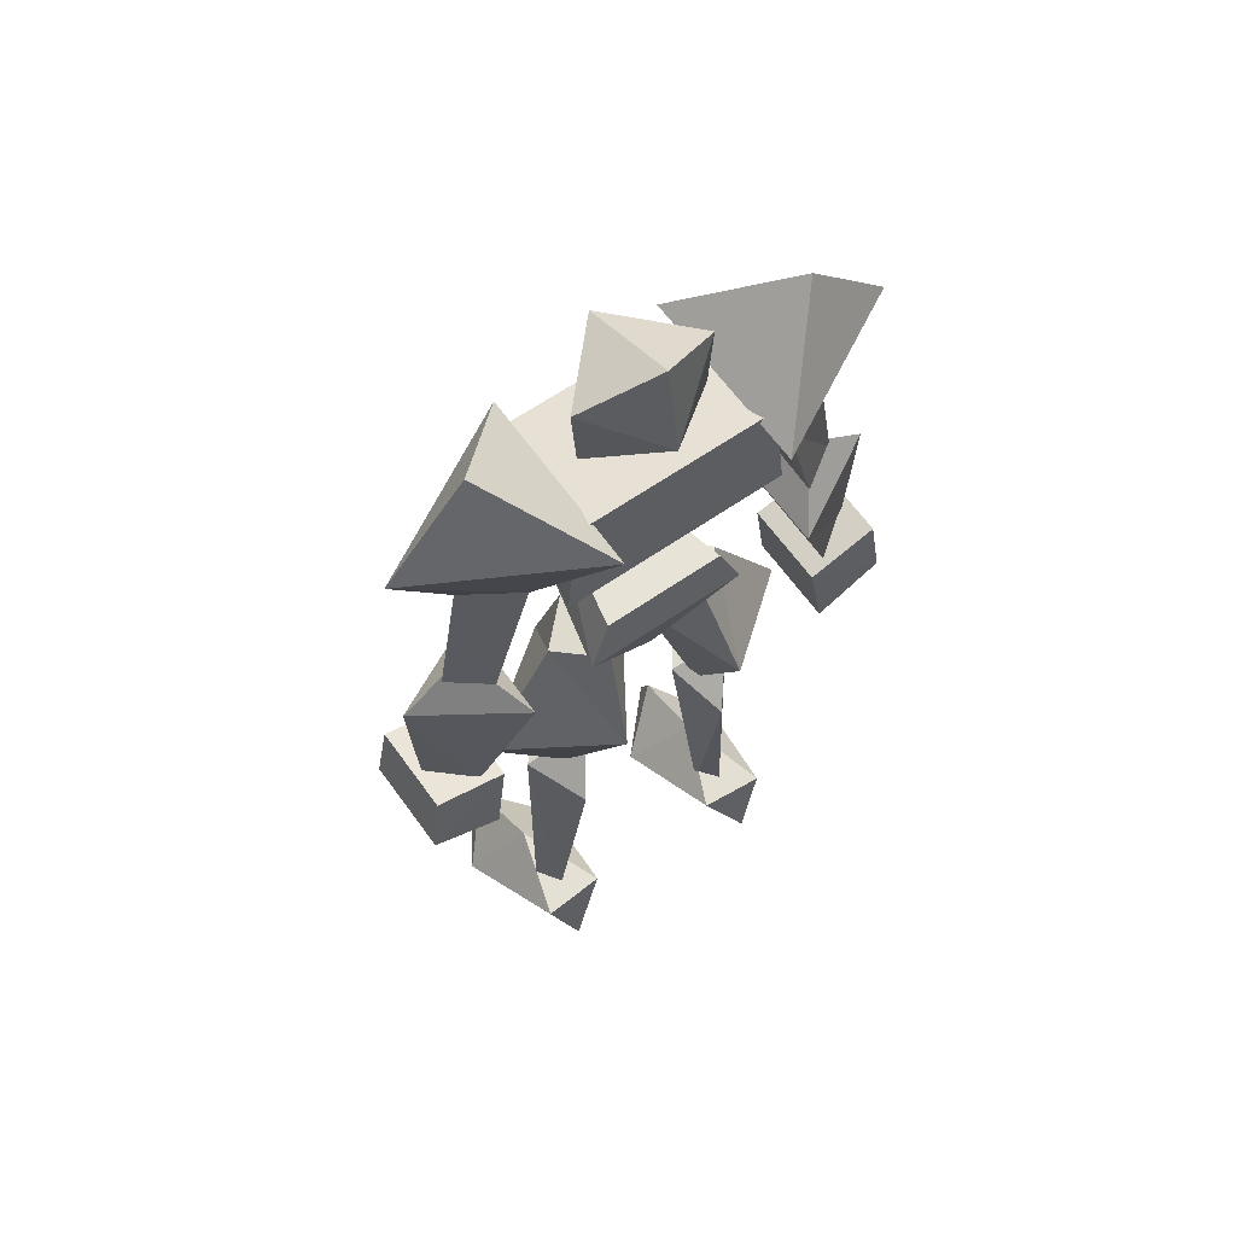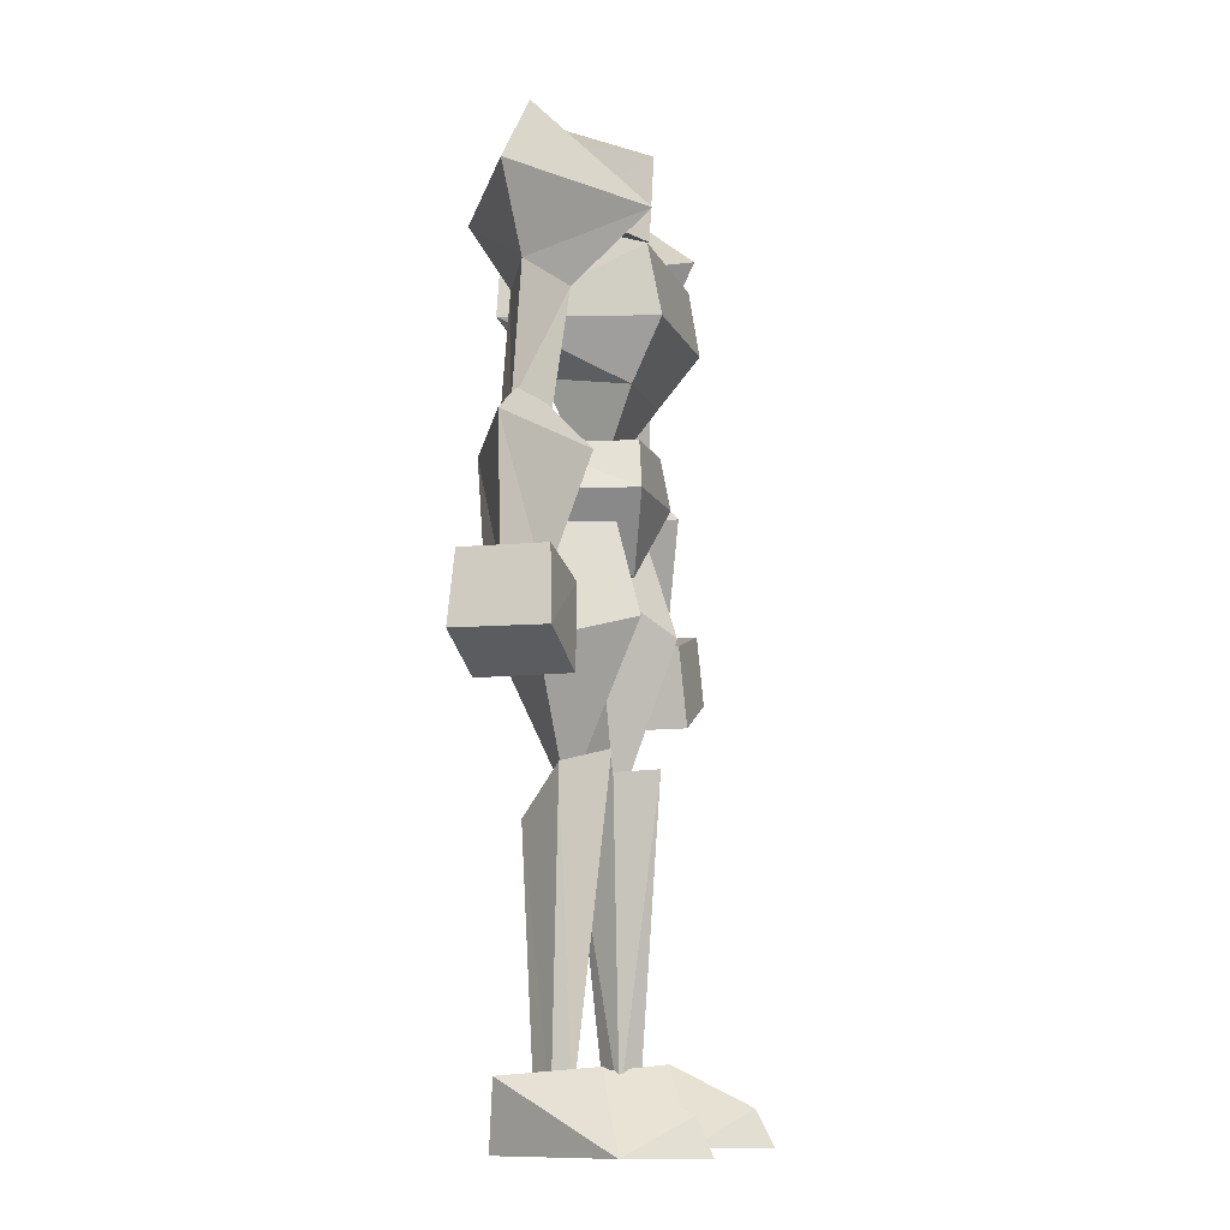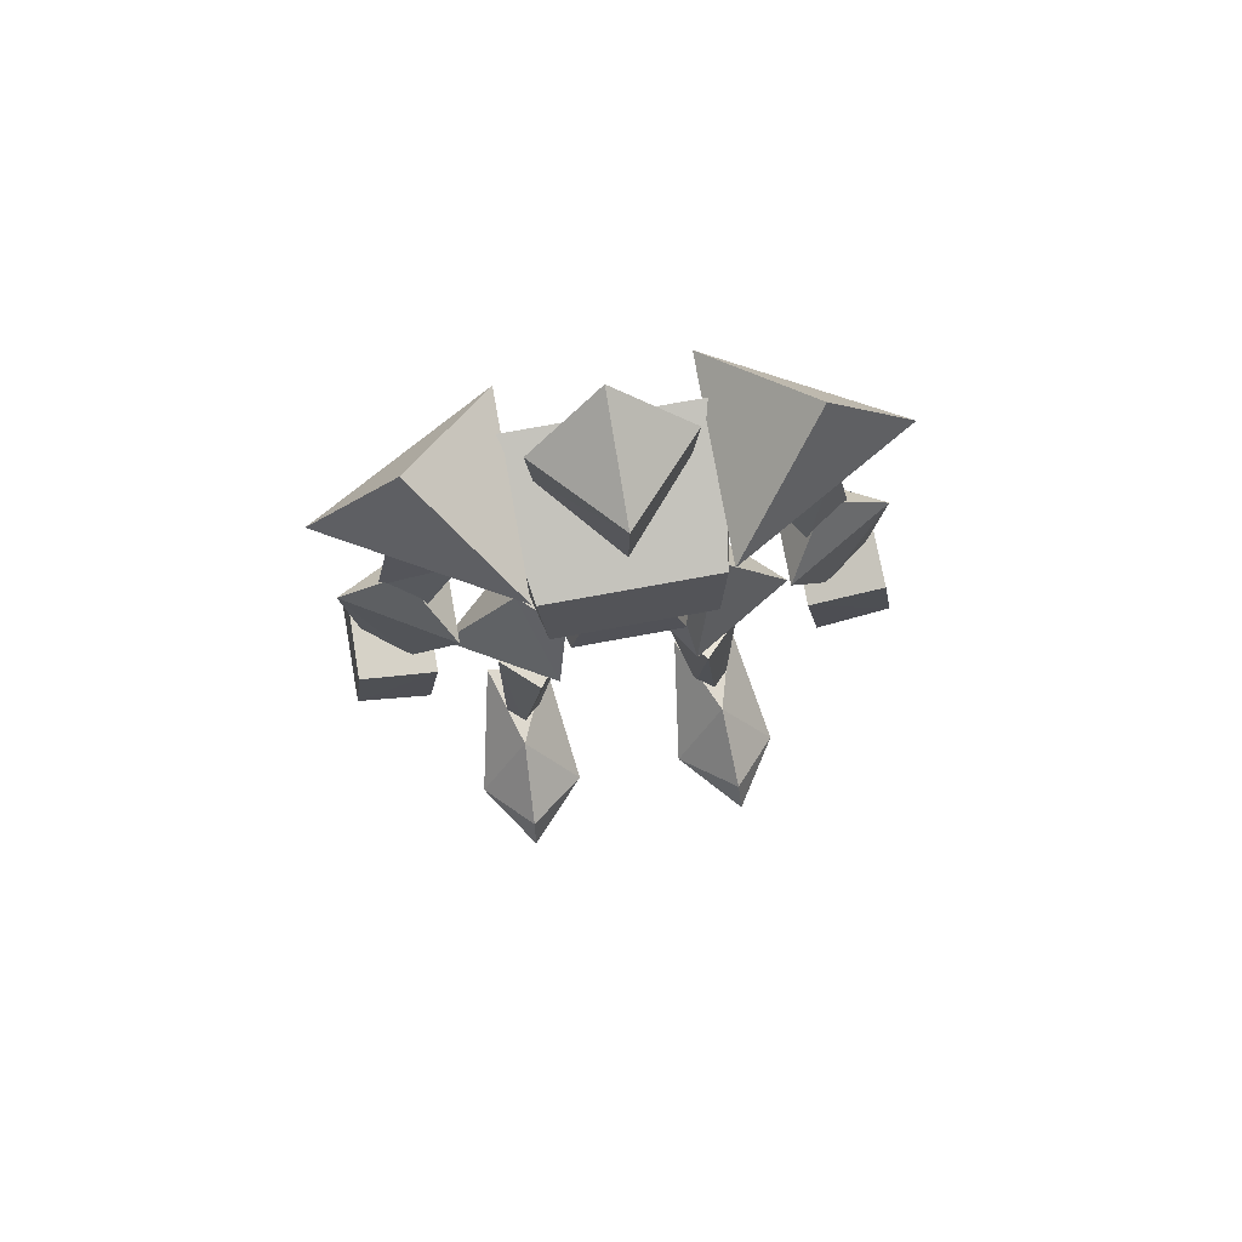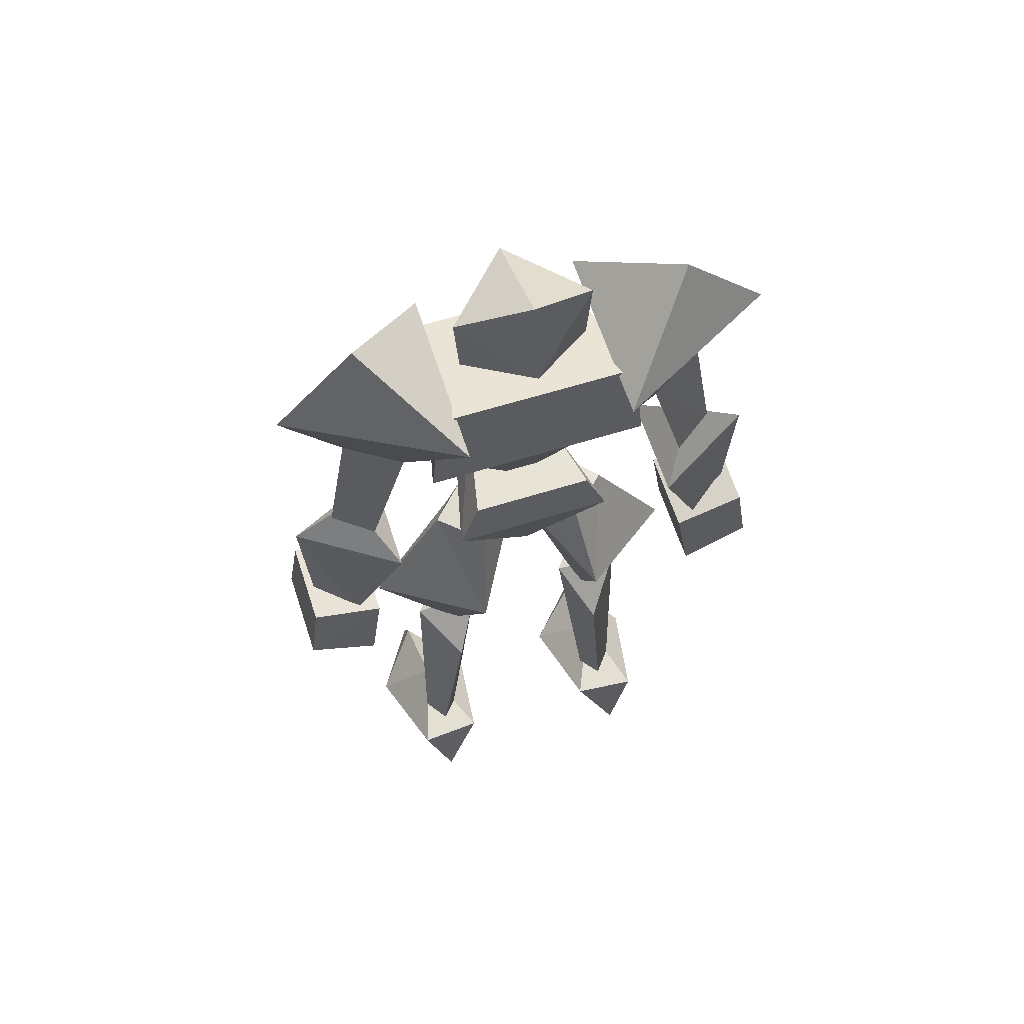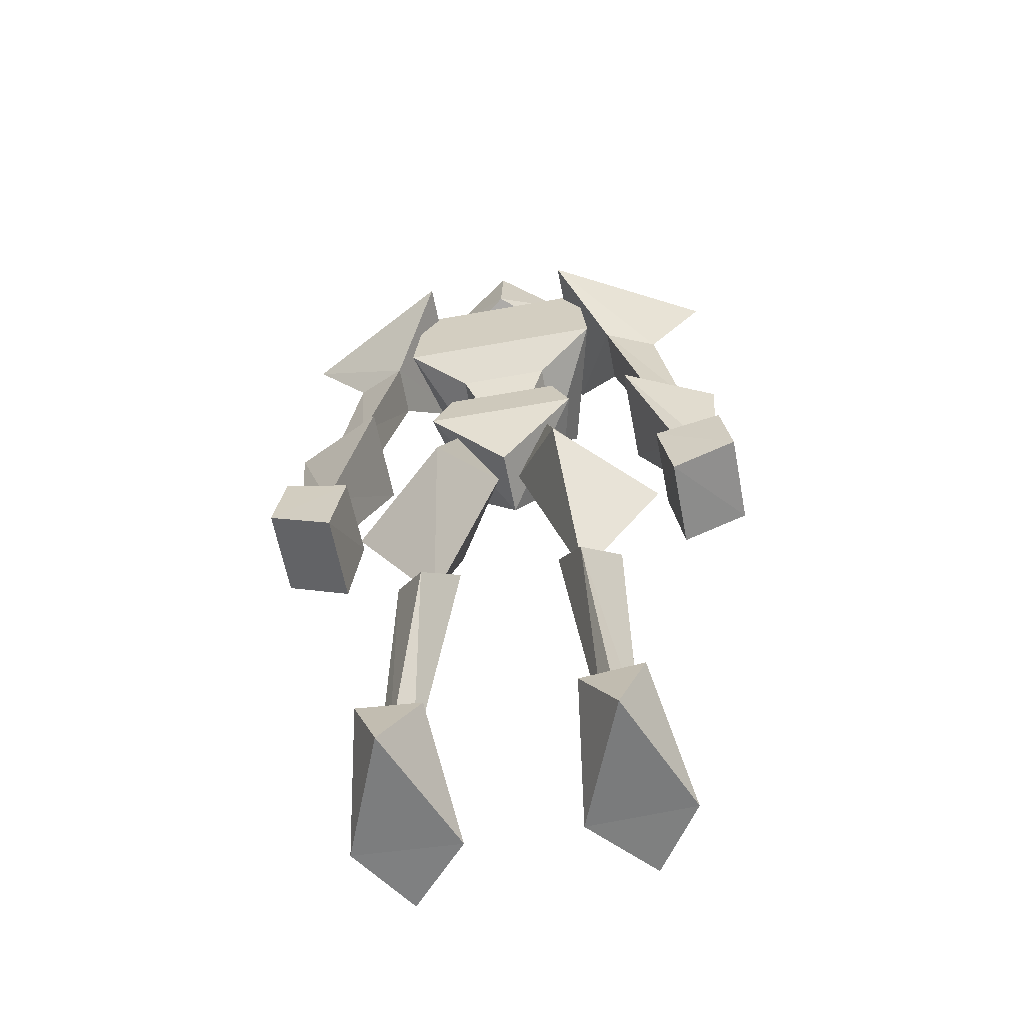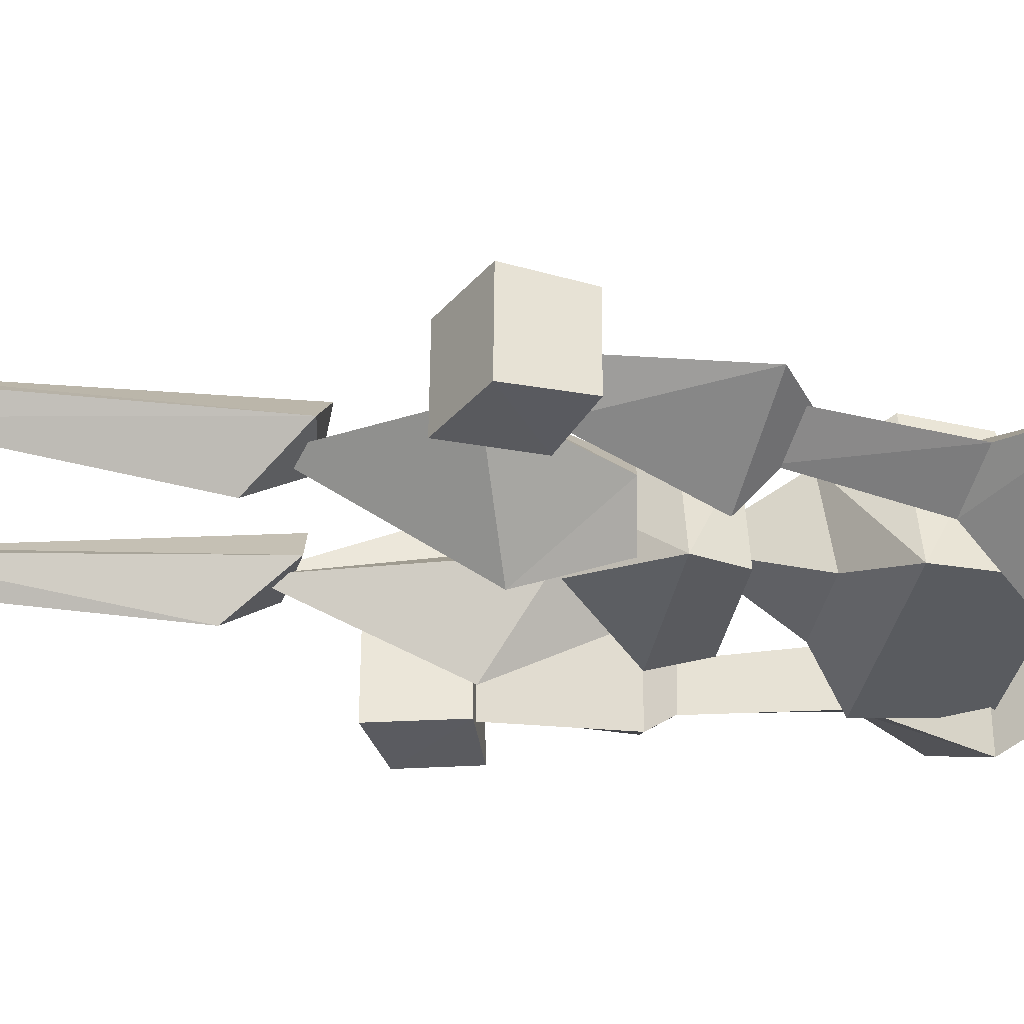
<metadata>
{"format":"obj","ext":"obj","renderer":"f3d","projection":"perspective","resolution":1024,"background":"white","views":[{"elev":62.3,"azim":144.7,"up":"+Y"},{"elev":-10.4,"azim":-73.8,"up":"+Y"},{"elev":76.8,"azim":-10.3,"up":"+Y"},{"elev":61.6,"azim":162.3,"up":"+Y"},{"elev":-59.0,"azim":-169.4,"up":"+Y"},{"elev":-33.1,"azim":80.9,"up":"+Z"}]}
</metadata>
<code>
v  -0.0917 0.0448 -0.0537
v  -0.0737 0.0501 0.0068
v  -0.0488 0.0444 -0.0497
v  -0.0741 -0.0007 -0.0618
v  -0.1102 0.0002 0.0267
v  -0.038 0.0004 0.0304
v  -0.0772 0.0232 0.0626
v  -0.0787 -0.0006 0.0735
g Nemu_60999451_0_064
f 1 2 3
f 4 1 3
f 5 2 1
f 4 5 1
f 2 6 3
f 3 6 4
f 7 6 2
f 2 5 7
f 5 6 8
f 7 5 8
f 6 5 4
f 6 7 8
v  -0.0803 0.2265 -0.0183
v  -0.0719 0.0266 -0.0122
v  -0.0553 0.2359 0.0068
v  -0.0353 0.2324 -0.0187
v  -0.0825 0.0268 -0.0216
v  -0.0552 0.1953 -0.0496
v  -0.0603 0.0267 -0.0219
v  -0.0714 0.0261 -0.0354
g Nemu_60999451_0_063
f 9 10 11
f 9 11 12
f 10 12 11
f 9 13 10
f 14 13 9
f 10 15 12
f 15 16 14
f 14 16 13
f 14 9 12
f 15 14 12
v  -0.0617 0.375 -0.022
v  -0.111 0.2948 -0.0223
v  -0.0434 0.3176 0.0216
v  -0.0351 0.3792 0.0036
v  -0.0079 0.3527 -0.0224
v  -0.0347 0.3792 -0.0491
v  -0.053 0.2068 -0.0219
v  -0.043 0.3174 -0.0775
g Nemu_60999451_0_062
f 17 18 19
f 17 19 20
f 21 22 20
f 20 22 17
f 23 21 20
f 23 20 19
f 21 23 24
f 21 24 22
f 17 22 24
f 23 19 18
f 23 18 24
f 17 24 18
v  0.0732 0.0501 0.0074
v  0.0913 0.044 -0.0528
v  0.0484 0.0437 -0.0498
v  0.0736 -0.0005 -0.0613
v  0.0376 0.0002 0.0298
v  0.1088 -0.0005 0.0259
v  0.0762 0.0231 0.0621
v  0.0772 -0.0009 0.074
g Nemu_60999451_0_061
f 25 26 27
f 26 28 27
f 29 25 27
f 29 27 28
f 25 30 26
f 28 26 30
f 30 25 31
f 29 31 25
f 29 30 32
f 31 29 32
f 30 29 28
f 30 31 32
v  0.0599 0.0256 -0.0219
v  0.0561 0.2359 0.0069
v  0.0351 0.2324 -0.0188
v  0.08 0.2264 -0.0182
v  0.0725 0.0256 -0.0121
v  0.056 0.1954 -0.0495
v  0.0821 0.0257 -0.0216
v  0.072 0.0261 -0.0353
g Nemu_60999451_0_060
f 33 34 35
f 35 34 36
f 37 36 34
f 33 37 34
f 38 33 35
f 37 39 36
f 36 39 40
f 38 40 33
f 38 35 36
f 36 40 38
v  0.0078 0.3528 -0.0224
v  0.0433 0.3176 0.0216
v  0.0351 0.3792 0.0036
v  0.0348 0.3792 -0.0491
v  0.0617 0.375 -0.022
v  0.0527 0.2068 -0.0219
v  0.043 0.3174 -0.0775
v  0.1109 0.2947 -0.0222
g Nemu_60999451_0_059
f 41 42 43
f 44 41 43
f 42 45 43
f 41 46 42
f 47 41 44
f 44 43 45
f 45 47 44
f 47 46 41
f 47 45 48
f 42 48 45
f 48 46 47
f 48 42 46
v  -0.1708 0.2914 0.0057
v  -0.1258 0.2707 0.0058
v  -0.1167 0.3254 0.0037
v  -0.1644 0.3391 0.0029
v  -0.1162 0.3263 -0.0543
v  -0.1635 0.3399 -0.054
v  -0.1705 0.2923 -0.0565
v  -0.1256 0.2706 -0.0564
g Nemu_60999451_0_058
f 49 50 51
f 49 51 52
f 53 54 52
f 53 52 51
f 55 52 54
f 55 49 52
f 53 56 55
f 53 55 54
f 49 55 56
f 49 56 50
f 51 56 53
f 51 50 56
v  -0.098 0.4085 -0.0646
v  -0.1233 0.4468 -0.0281
v  -0.0981 0.4087 0.0079
v  -0.1638 0.4197 -0.0292
v  -0.1328 0.3217 -0.0106
v  -0.1322 0.3215 -0.047
v  -0.1578 0.3267 -0.0289
g Nemu_60999451_0_057
f 57 58 59
f 59 58 60
f 60 61 59
f 60 58 57
f 59 62 57
f 60 63 61
f 57 62 63
f 59 61 62
f 57 63 60
v  -0.1229 0.5227 -0.0292
v  -0.0539 0.572 0.0324
v  -0.1624 0.5712 -0.0294
v  -0.1074 0.6284 -0.03
v  -0.0538 0.5716 -0.0884
v  -0.087 0.5145 -0.0101
v  -0.0869 0.5154 -0.0485
v  -0.1387 0.4287 -0.0299
v  -0.1133 0.4237 -0.014
v  -0.1125 0.4234 -0.046
g Nemu_60999451_0_056
f 64 65 66
f 65 67 66
f 68 67 65
f 64 69 65
f 65 69 70
f 66 67 68
f 68 64 66
f 65 70 68
f 71 69 64
f 68 70 64
f 69 72 73
f 71 72 69
f 70 71 64
f 69 73 70
f 71 73 72
f 70 73 71
v  0.0419 0.5839 -0.0293
v  -0.0419 0.5839 -0.0293
v  0 0.5943 -0.0607
v  -0.045 0.6268 -0.0293
v  0 0.5692 0.0157
v  0 0.6551 -0.0502
v  0 0.6268 0.0188
v  0.045 0.6268 -0.0293
g Nemu_60999451_0_055
f 74 75 76
f 76 75 77
f 78 75 74
f 79 76 77
f 80 75 78
f 80 77 75
f 74 80 78
f 79 77 80
f 79 80 81
f 74 81 80
f 74 76 81
f 79 81 76
v  0.1644 0.3398 0.0038
v  0.164 0.3395 -0.0535
v  0.1171 0.3257 -0.0538
v  0.1165 0.3259 0.0034
v  0.1714 0.2922 0.0068
v  0.126 0.2712 0.0066
v  0.1254 0.2708 -0.0561
v  0.1708 0.2918 -0.0558
g Nemu_60999451_0_054
f 82 83 84
f 82 84 85
f 86 82 85
f 86 85 87
f 88 89 86
f 88 86 87
f 84 89 88
f 84 83 89
f 88 87 85
f 88 85 84
f 82 89 83
f 82 86 89
v  0.1231 0.4467 -0.0284
v  0.0989 0.4089 0.0082
v  0.1641 0.4198 -0.028
v  0.0989 0.4086 -0.065
v  0.1331 0.3216 -0.0471
v  0.1325 0.3217 -0.0101
v  0.1582 0.3268 -0.0282
g Nemu_60999451_0_053
f 90 91 92
f 90 93 91
f 94 91 93
f 90 92 93
f 95 92 91
f 94 95 91
f 92 96 94
f 95 96 92
f 92 94 93
v  0.0874 0.5154 -0.048
v  0.0533 0.5719 0.0319
v  0.0535 0.5714 -0.0889
v  0.1091 0.6288 -0.0299
v  0.1618 0.5711 -0.0296
v  0.0879 0.5146 -0.0098
v  0.123 0.5227 -0.0295
v  0.1124 0.4235 -0.0137
v  0.1132 0.4235 -0.0454
v  0.1388 0.4287 -0.0296
g Nemu_60999451_0_052
f 97 98 99
f 100 99 98
f 100 98 101
f 97 102 98
f 102 103 101
f 102 101 98
f 101 97 99
f 100 101 99
f 104 103 102
f 101 103 97
f 105 104 102
f 104 106 103
f 103 105 97
f 105 102 97
f 105 106 104
f 103 106 105
v  0.0314 0.475 -0.0461
v  0 0.408 -0.0199
v  -0.0314 0.475 -0.0461
v  -0.0314 0.4666 0.0126
v  -0.0722 0.5043 -0.0628
v  0.0722 0.5043 -0.0628
v  -0.0649 0.5745 -0.0607
v  -0.0471 0.5043 0.0366
v  -0.0513 0.5504 0.0283
v  0.0649 0.5745 -0.0607
v  0.0314 0.4666 0.0126
v  0.0471 0.5043 0.0366
v  0.0513 0.5504 0.0283
g Nemu_60999451_0_051
f 107 108 109
f 110 111 109
f 112 107 109
f 112 109 111
f 113 112 111
f 111 110 114
f 111 115 113
f 113 116 112
f 112 117 107
f 115 111 114
f 110 117 118
f 110 118 114
f 115 119 116
f 115 116 113
f 114 119 115
f 117 112 118
f 119 112 116
f 114 118 119
f 108 107 117
f 112 119 118
f 110 108 117
f 108 110 109
v  -0.0398 0.4321 -0.0534
v  0.0534 0.3996 -0.0565
v  -0.0534 0.3996 -0.0565
v  0 0.3504 -0.0419
v  0 0.3504 0.0052
v  -0.0345 0.3996 0.0199
v  0.0398 0.4321 -0.0534
v  -0.0251 0.4321 0.0157
v  0.0346 0.3996 0.0199
v  0.0251 0.4321 0.0157
g Nemu_60999451_0_050
f 120 121 122
f 123 124 122
f 124 125 122
f 120 126 121
f 127 126 120
f 123 121 124
f 124 128 125
f 127 129 126
f 128 127 125
f 121 128 124
f 121 126 129
f 128 129 127
f 121 129 128
f 125 120 122
f 123 122 121
f 125 127 120

</code>
